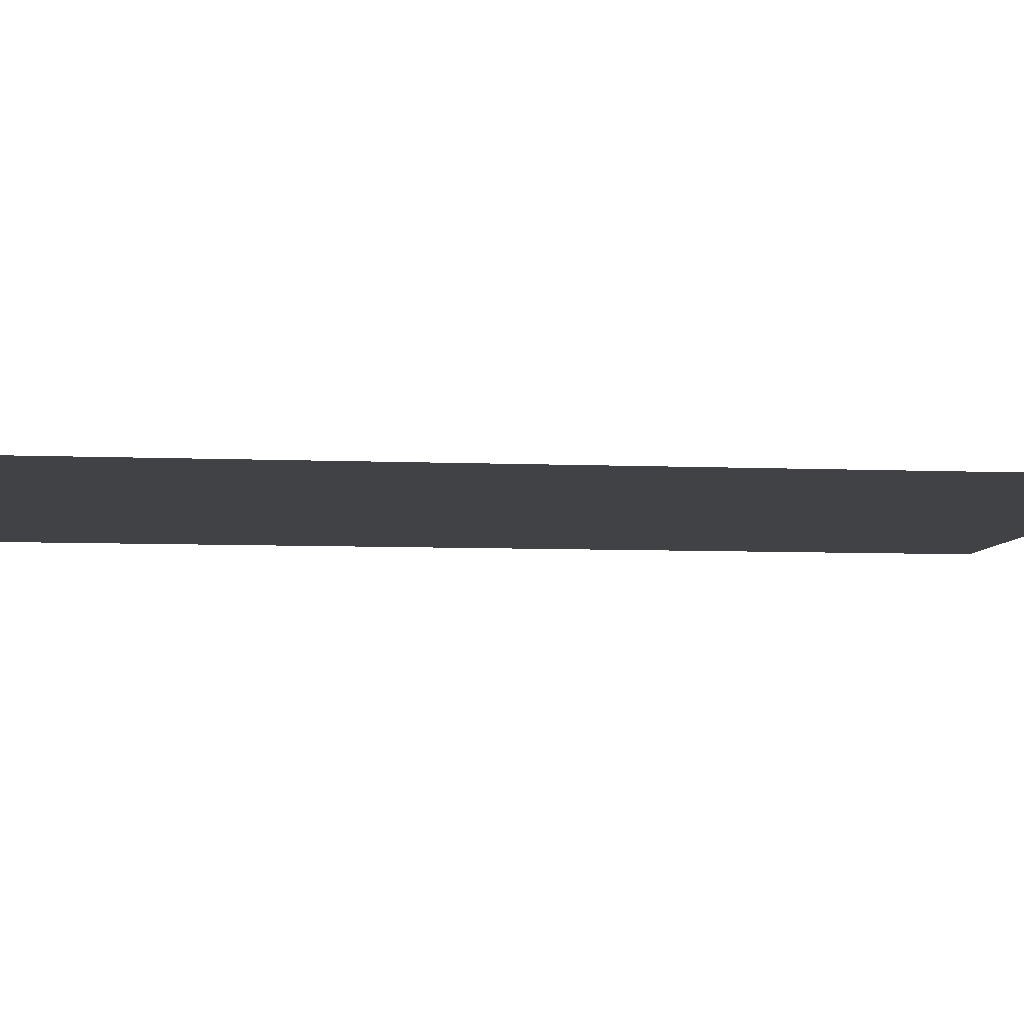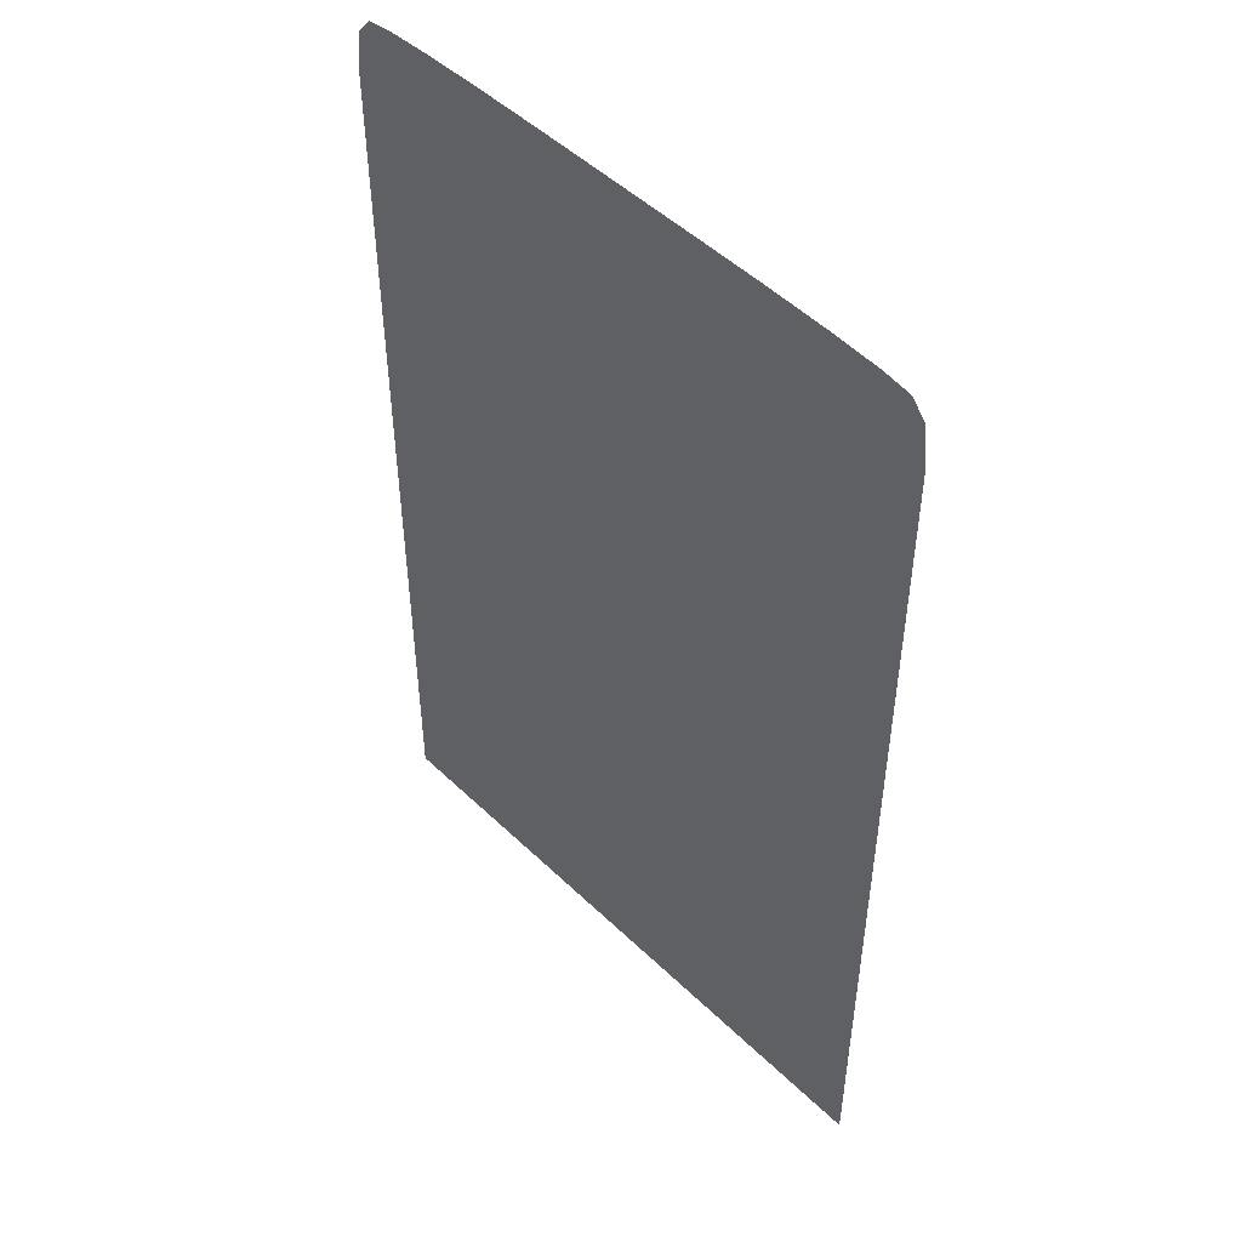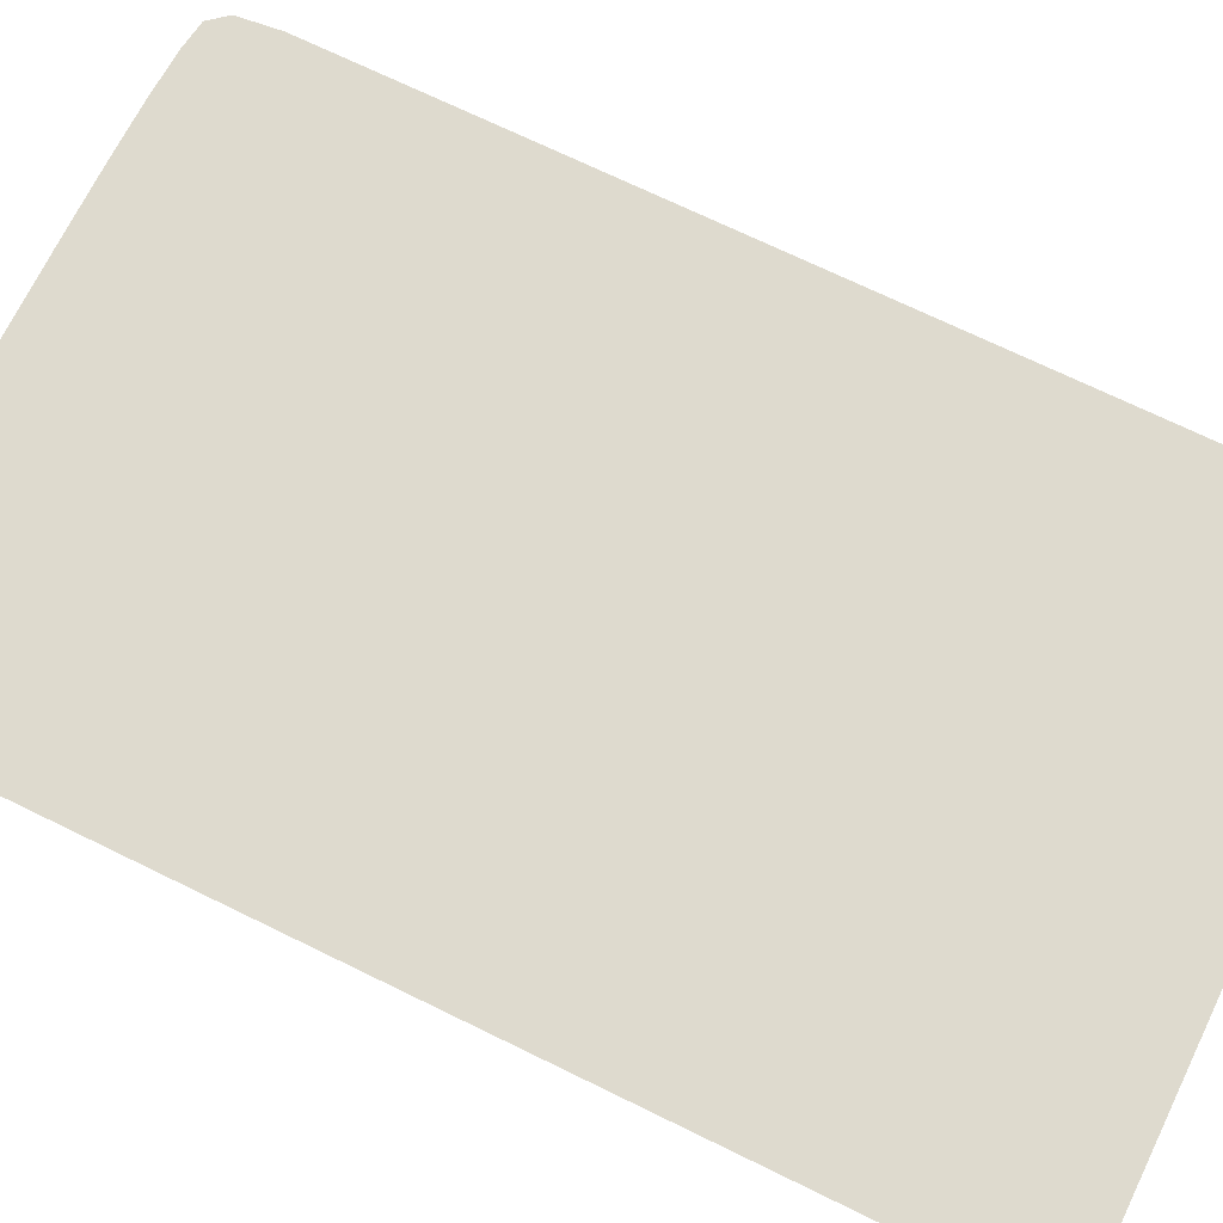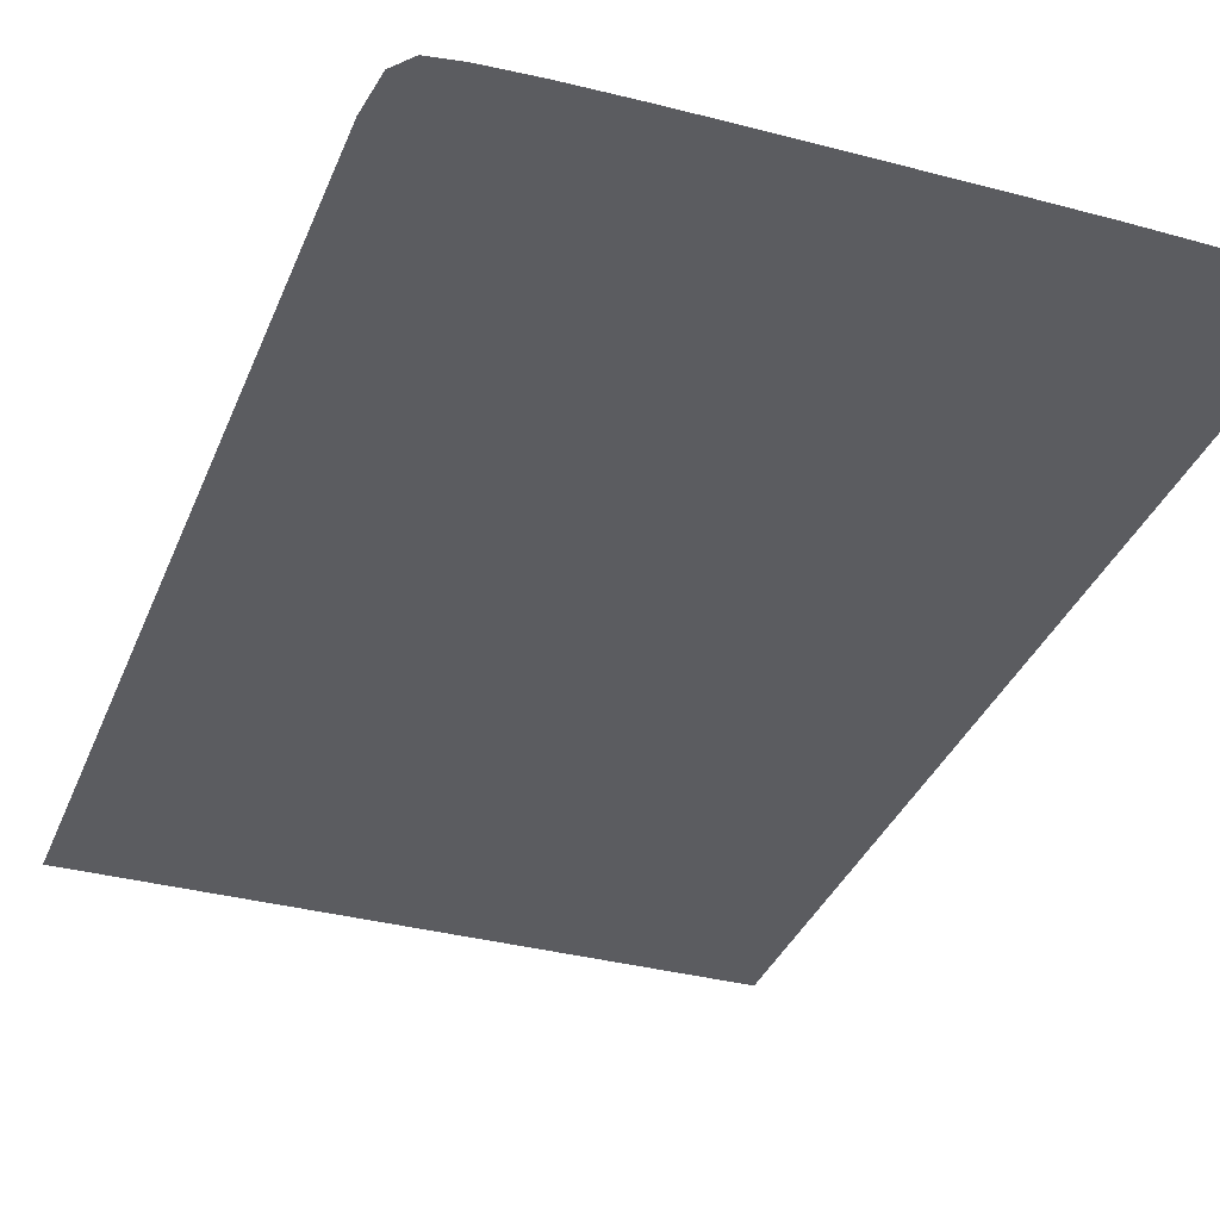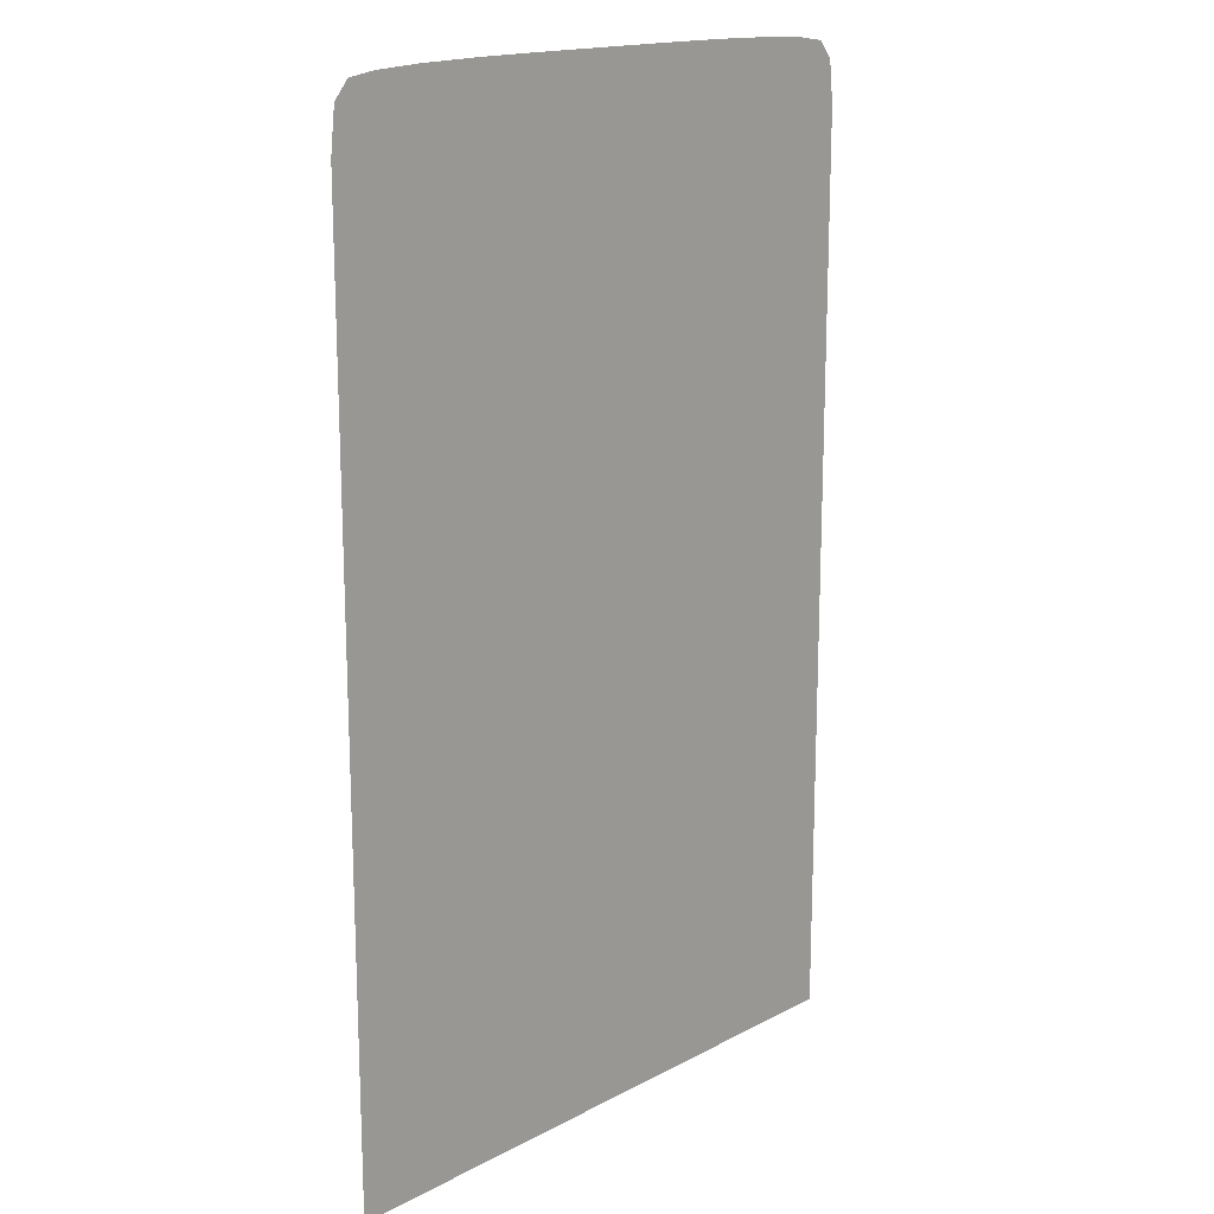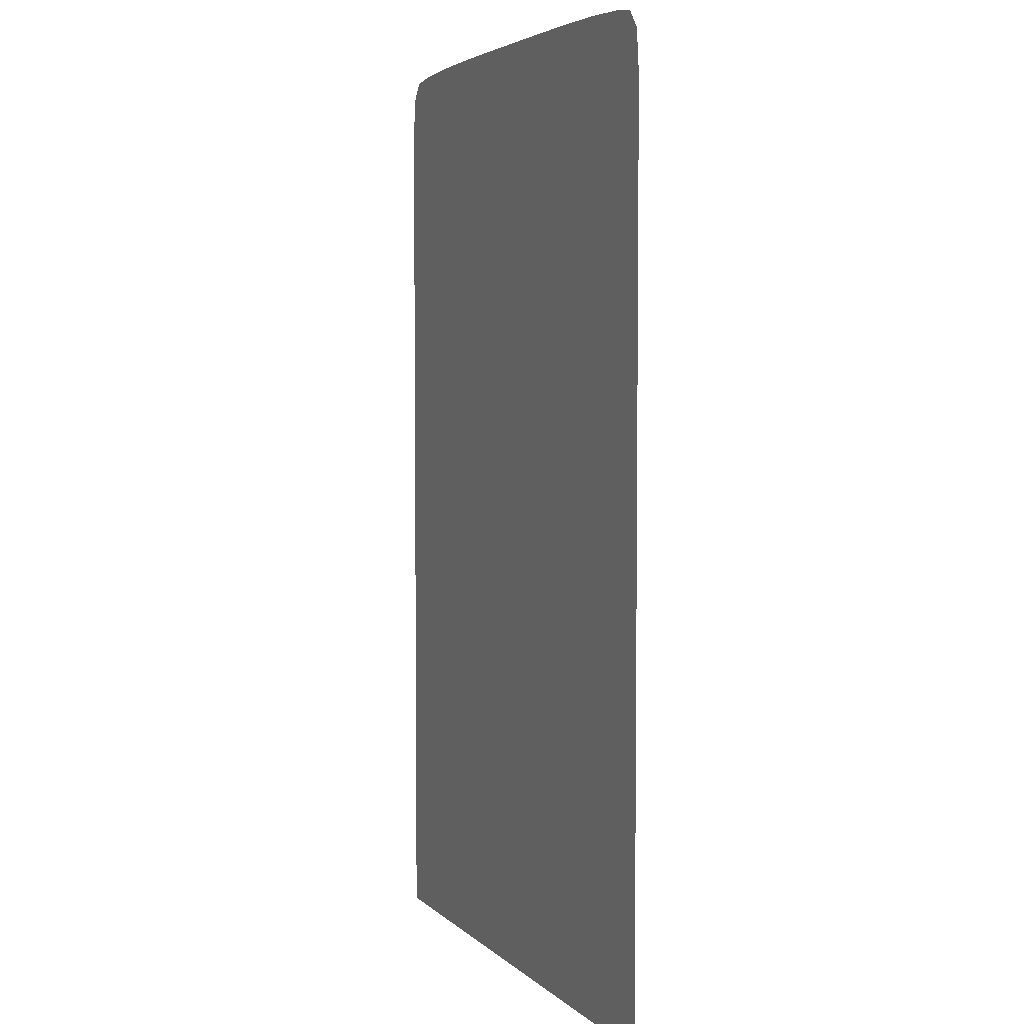
<metadata>
{"format":"obj","ext":"obj","renderer":"f3d","projection":"perspective","resolution":1024,"background":"white","views":[{"elev":-6.5,"azim":-97.3,"up":"+Z"},{"elev":49.7,"azim":46.5,"up":"+Y"},{"elev":71.2,"azim":-64.0,"up":"+Z"},{"elev":-34.6,"azim":160.3,"up":"+Z"},{"elev":16.6,"azim":133.3,"up":"+Y"},{"elev":4.3,"azim":-112.2,"up":"+Y"}]}
</metadata>
<code>
o Mesh_211_Mesh_211.001
v -0.02222 1.444 1.036
v 0.02229 1.444 1.036
v -0.02222 1.417 1.036
v 0.02229 1.417 1.036
v 0.01882 1.488 1.036
v 0.02229 1.484 1.036
v 0.01534 1.488 1.036
v 0.02229 1.469 1.036
v -0.02222 1.469 1.036
v 3.9e-05 1.489 1.036
v 0.02194 1.487 1.036
v 0.0209 1.488 1.036
v 0.02229 1.457 1.036
v -0.02222 1.478 1.036
v -0.005525 1.489 1.036
v -0.02187 1.487 1.036
v -0.01874 1.488 1.036
v -0.02222 1.484 1.036
v -0.02222 1.457 1.036
v 0.005602 1.489 1.036
v 0.02229 1.478 1.036
v 0.01082 1.489 1.036
v -0.01526 1.488 1.036
v -0.02082 1.488 1.036
v -0.01074 1.489 1.036
f 1 2 3
f 2 4 3
f 5 6 7
f 8 9 10
f 11 5 12
f 1 13 2
f 14 15 9
f 16 17 18
f 9 8 19
f 8 10 20
f 21 20 22
f 7 21 22
f 6 5 11
f 21 7 6
f 8 20 21
f 13 1 19
f 19 8 13
f 9 15 10
f 18 23 14
f 18 17 23
f 17 16 24
f 25 14 23
f 15 14 25

</code>
